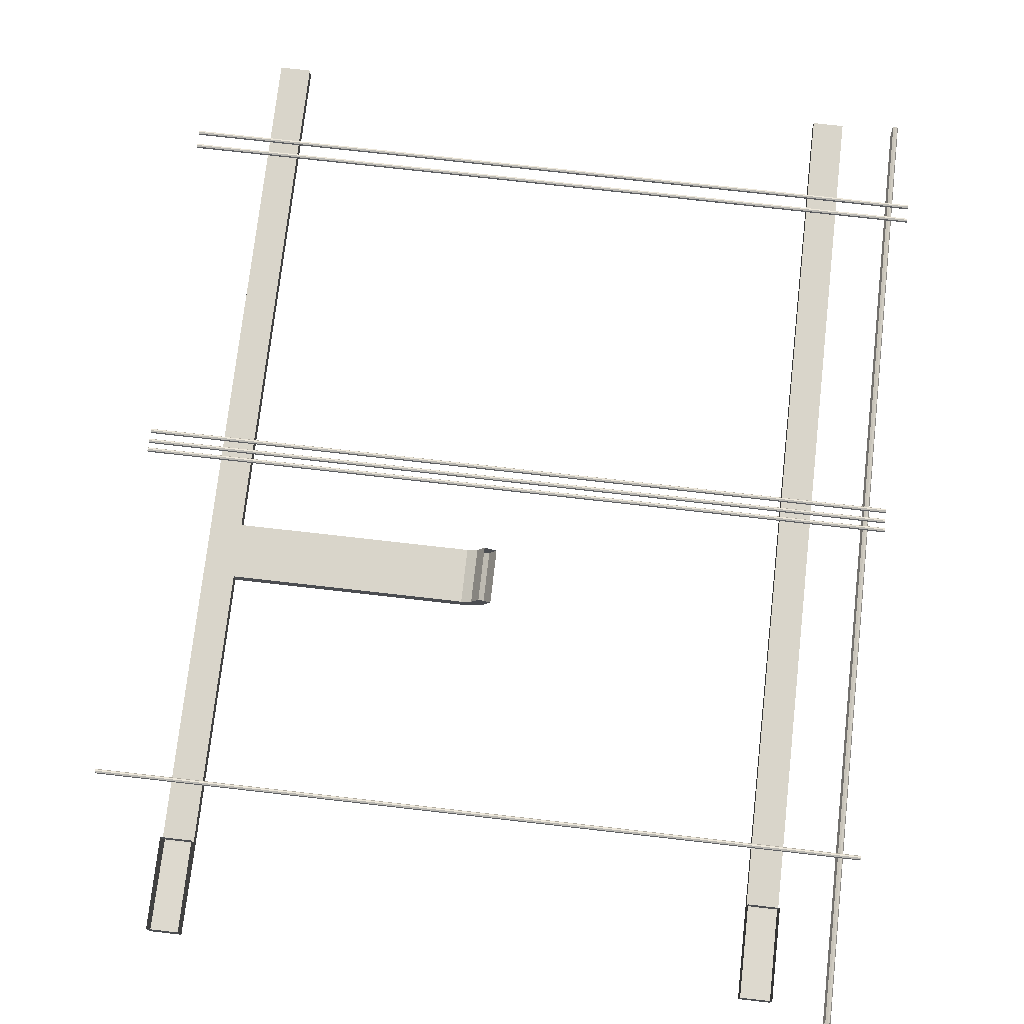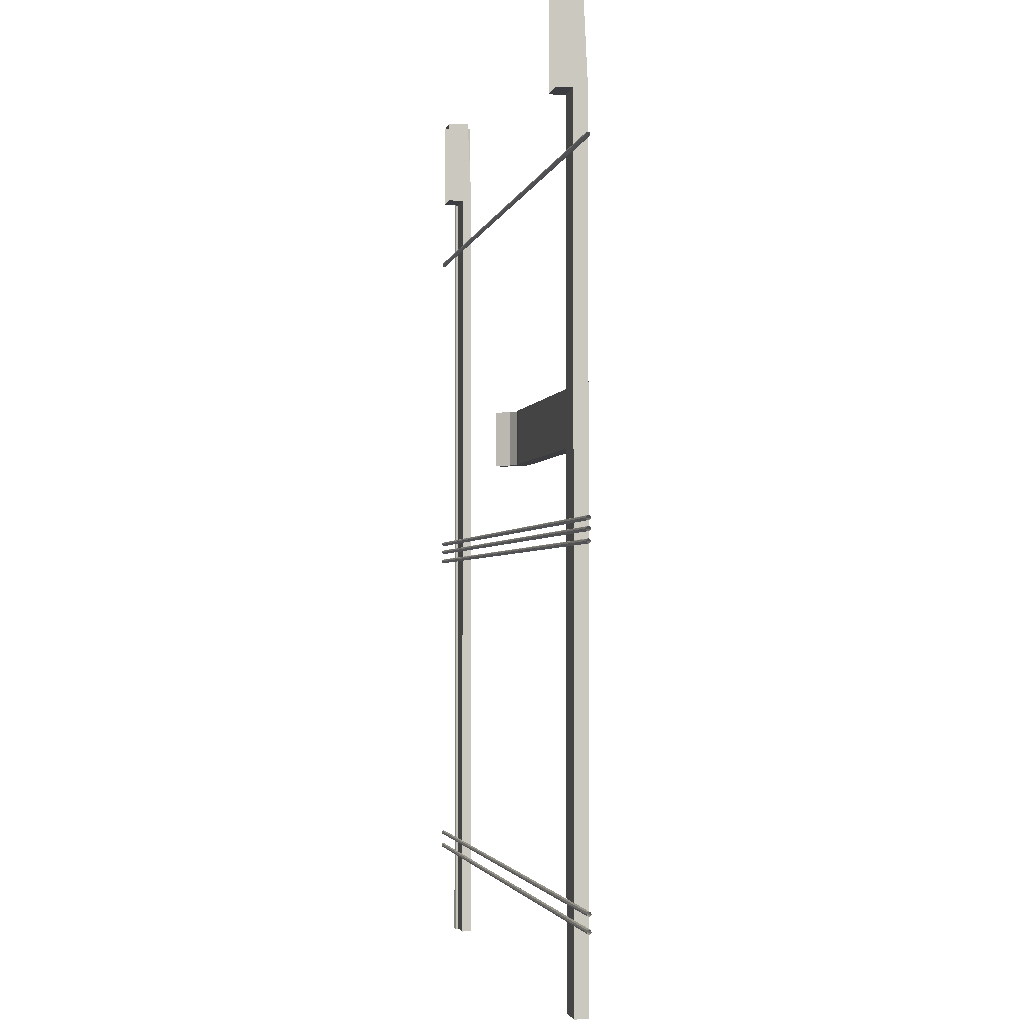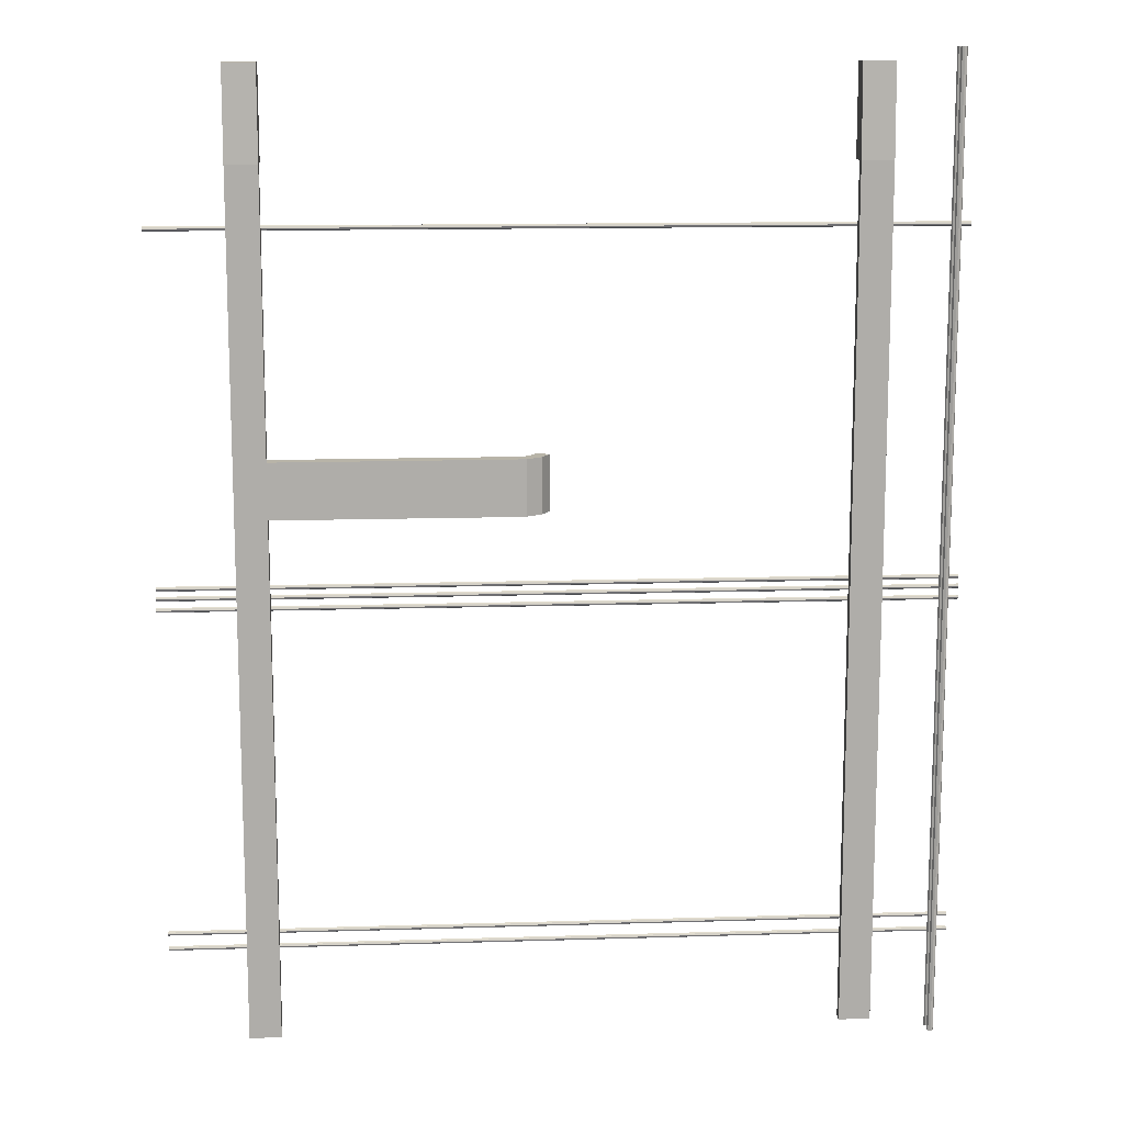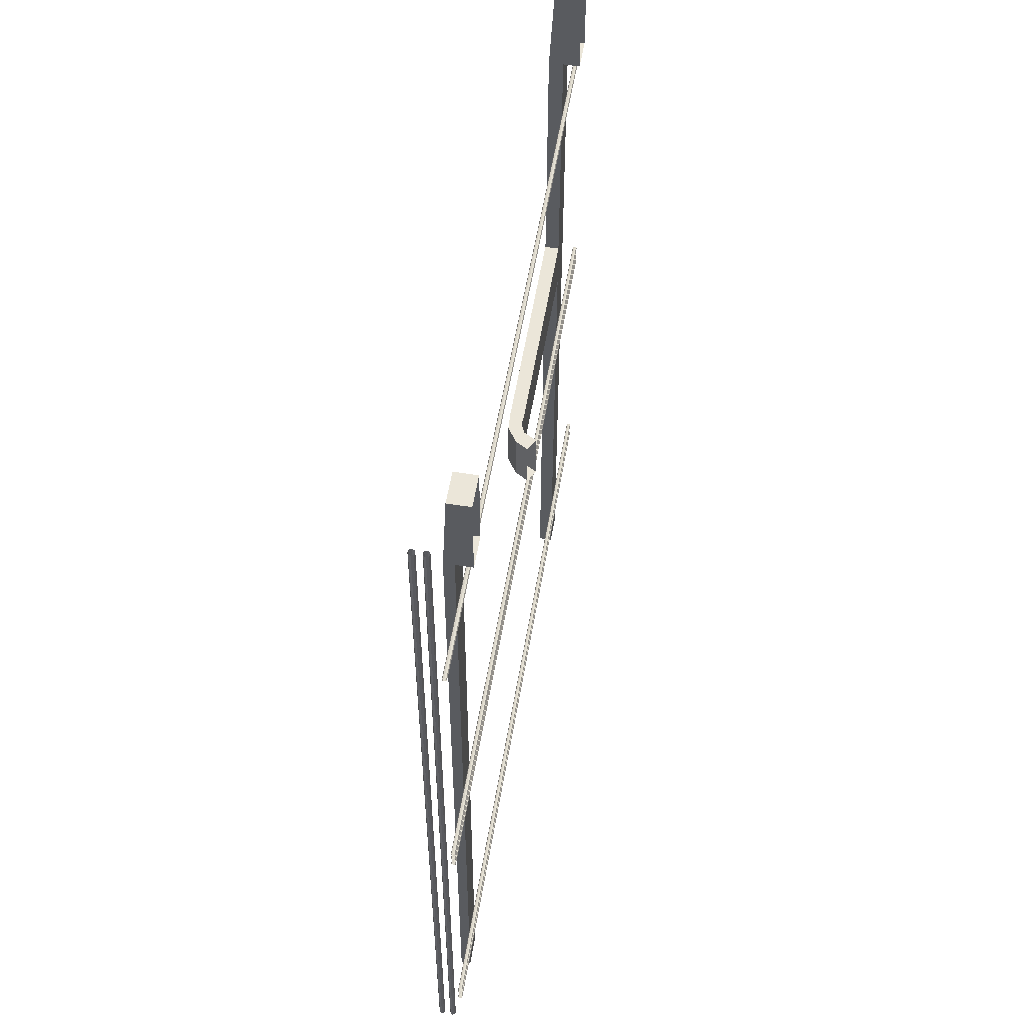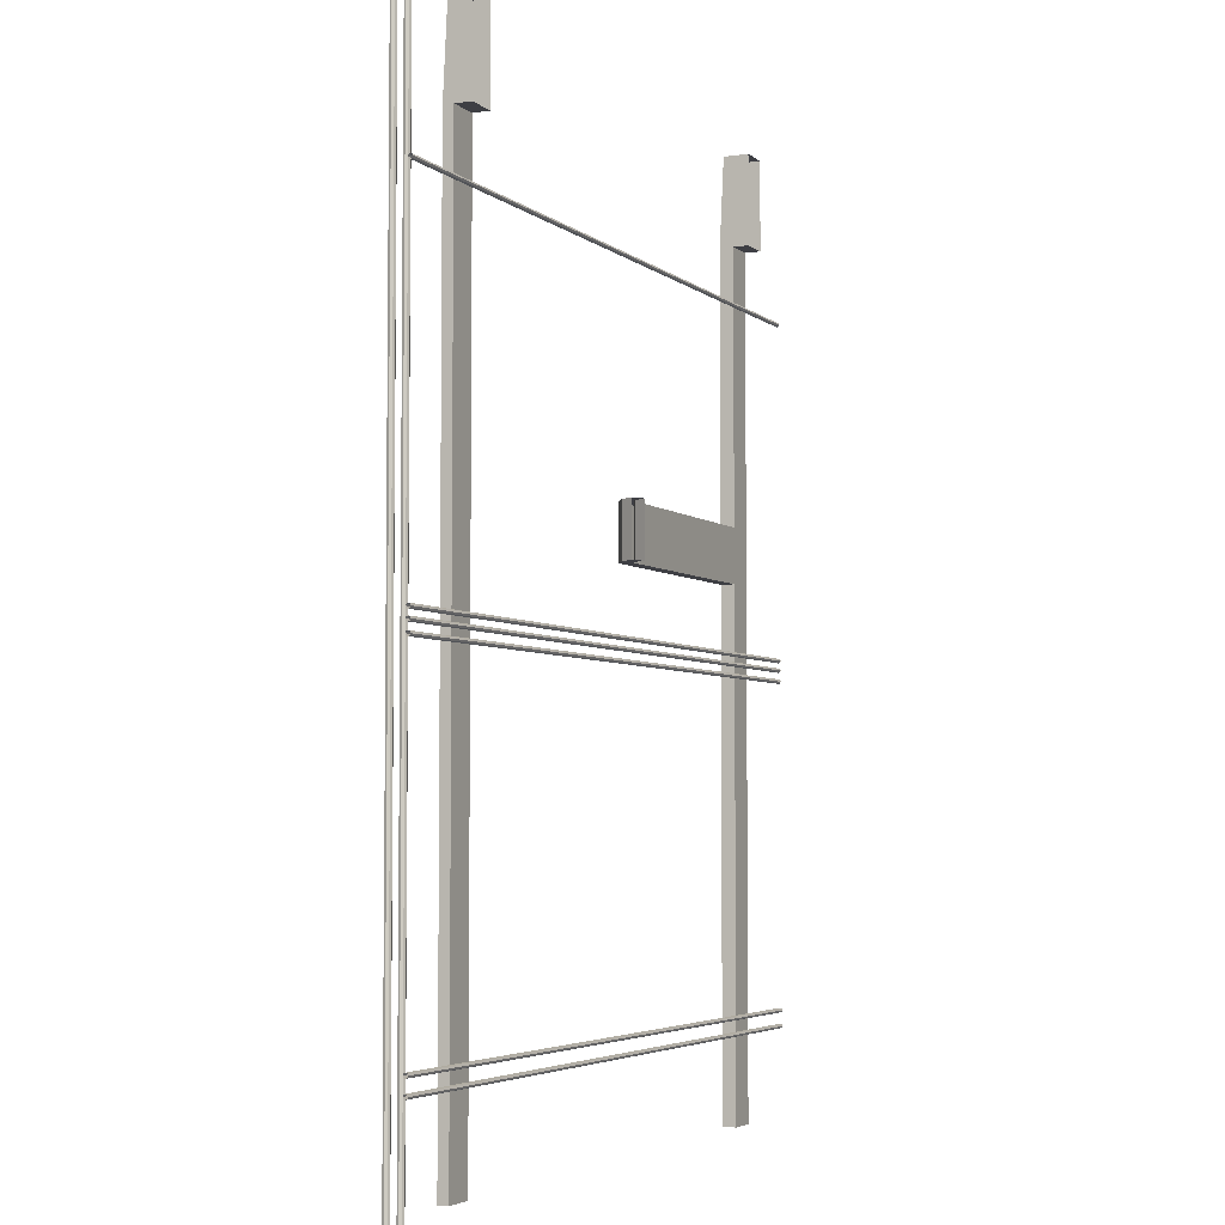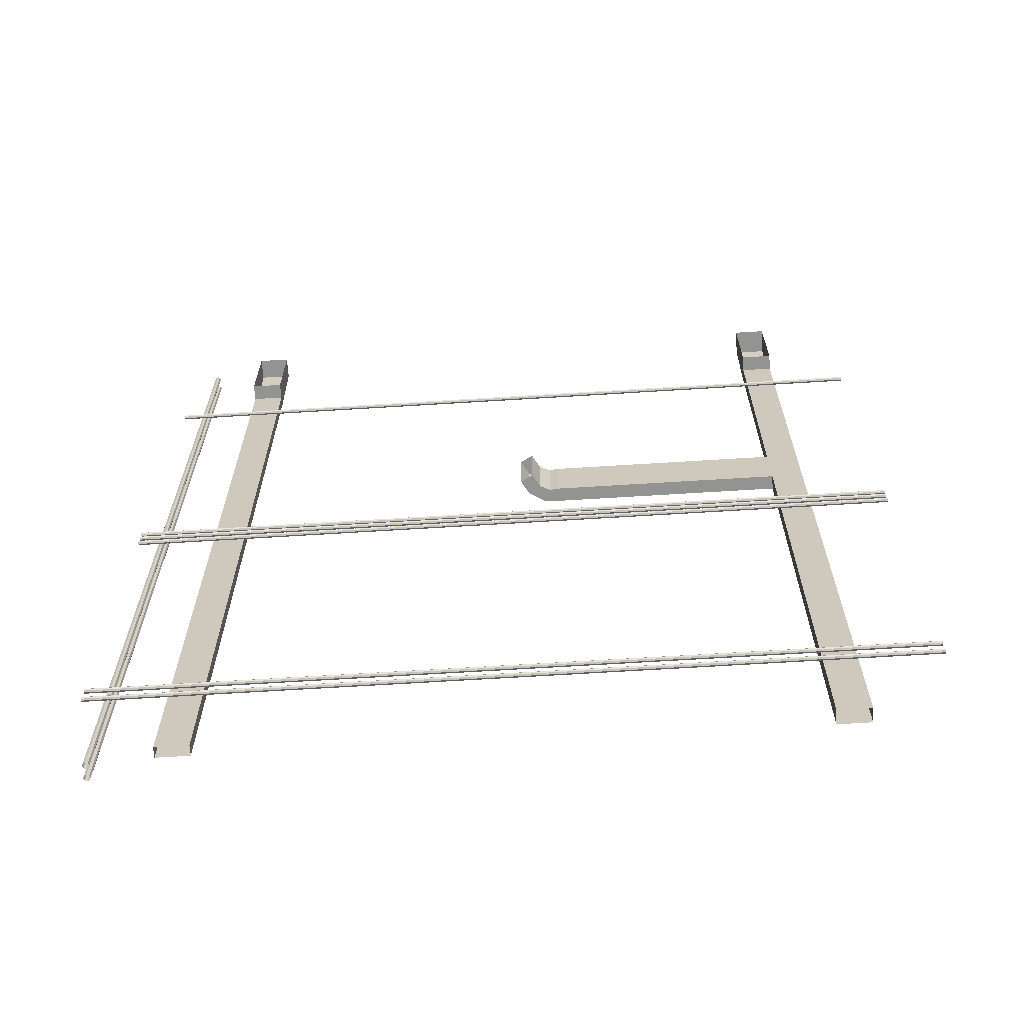
<metadata>
{"format":"obj","ext":"obj","renderer":"f3d","projection":"perspective","resolution":1024,"background":"white","views":[{"elev":74.6,"azim":6.5,"up":"+Y"},{"elev":-2.6,"azim":-101.2,"up":"+Z"},{"elev":13.0,"azim":-4.1,"up":"+Z"},{"elev":56.3,"azim":99.6,"up":"+Z"},{"elev":-4.4,"azim":114.4,"up":"+Z"},{"elev":-66.6,"azim":-176.4,"up":"+Z"}]}
</metadata>
<code>
o Plane.004_Plane.010
v -5.032 2.979 0.08571
v -5.032 2.97 0.0645
v -5.032 2.949 0.05571
v -5.032 2.928 0.0645
v -5.032 2.919 0.08571
v -5.032 2.928 0.1069
v -5.032 2.949 0.1157
v -5.032 2.97 0.1069
v 5.032 2.979 0.08571
v 0 2.979 0.08571
v 5.032 2.97 0.0645
v 0 2.97 0.0645
v 5.032 2.949 0.05571
v 0 2.949 0.05571
v 5.032 2.928 0.0645
v 0 2.928 0.0645
v 5.032 2.919 0.08571
v 0 2.919 0.08571
v 5.032 2.928 0.1069
v 0 2.928 0.1069
v 5.032 2.949 0.1157
v 0 2.949 0.1157
v 5.032 2.97 0.1069
v 0 2.97 0.1069
v -5.032 2.979 -4.515
v -5.032 2.97 -4.537
v -5.032 2.949 -4.545
v -5.032 2.928 -4.537
v -5.032 2.919 -4.515
v -5.032 2.928 -4.494
v -5.032 2.949 -4.485
v -5.032 2.97 -4.494
v 5.032 2.979 -4.515
v 0 2.979 -4.515
v 5.032 2.97 -4.537
v 0 2.97 -4.537
v 5.032 2.949 -4.545
v 0 2.949 -4.545
v 5.032 2.928 -4.537
v 0 2.928 -4.537
v 5.032 2.919 -4.515
v 0 2.919 -4.515
v 5.032 2.928 -4.494
v 0 2.928 -4.494
v 5.032 2.949 -4.485
v 0 2.949 -4.485
v 5.032 2.97 -4.494
v 0 2.97 -4.494
v -5.032 2.979 -0.05769
v -5.032 2.97 -0.0789
v -5.032 2.949 -0.08769
v -5.032 2.928 -0.0789
v -5.032 2.919 -0.05769
v -5.032 2.928 -0.03648
v -5.032 2.949 -0.02769
v -5.032 2.97 -0.03648
v 5.032 2.979 -0.05769
v 0 2.979 -0.05769
v 5.032 2.97 -0.0789
v 0 2.97 -0.0789
v 5.032 2.949 -0.08769
v 0 2.949 -0.08769
v 5.032 2.928 -0.0789
v 0 2.928 -0.0789
v 5.032 2.919 -0.05769
v 0 2.919 -0.05769
v 5.032 2.928 -0.03648
v 0 2.928 -0.03648
v 5.032 2.949 -0.02769
v 0 2.949 -0.02769
v 5.032 2.97 -0.03648
v 0 2.97 -0.03648
v 4.029 2.823 6.612
v 4.029 2.765 -5.676
v 3.618 2.765 -5.676
v 3.618 2.823 6.612
v 4.029 2.897 -5.676
v 4.029 2.954 6.612
v 3.618 2.897 -5.676
v 3.618 2.954 6.612
v 4.029 2.765 5.429
v 3.618 2.765 5.429
v 4.029 2.897 5.429
v 3.618 2.897 5.429
v 4.029 3.108 5.429
v 4.029 3.108 6.612
v 3.618 3.108 6.612
v 3.618 3.108 5.429
v 4.794 2.656 6.785
v 4.765 2.644 6.785
v 4.752 2.615 6.785
v 4.765 2.585 6.785
v 4.794 2.573 6.785
v 4.824 2.585 6.785
v 4.836 2.615 6.785
v 4.824 2.644 6.785
v 4.794 2.656 -5.784
v 4.794 2.656 0.0654
v 4.765 2.644 -5.784
v 4.765 2.644 0.0654
v 4.752 2.615 -5.784
v 4.752 2.615 0.0654
v 4.765 2.585 -5.784
v 4.765 2.585 0.0654
v 4.794 2.573 -5.784
v 4.794 2.573 0.0654
v 4.824 2.585 -5.784
v 4.824 2.585 0.0654
v 4.836 2.615 -5.784
v 4.836 2.615 0.0654
v 4.824 2.644 -5.784
v 4.824 2.644 0.0654
v 4.788 2.814 6.783
v 4.758 2.802 6.783
v 4.746 2.773 6.783
v 4.758 2.743 6.783
v 4.788 2.731 6.783
v 4.817 2.743 6.783
v 4.829 2.773 6.783
v 4.817 2.802 6.783
v 4.788 2.814 -5.786
v 4.788 2.814 0.06336
v 4.758 2.802 -5.786
v 4.758 2.802 0.06336
v 4.746 2.773 -5.786
v 4.746 2.773 0.06336
v 4.758 2.743 -5.786
v 4.758 2.743 0.06336
v 4.788 2.731 -5.786
v 4.788 2.731 0.06336
v 4.817 2.743 -5.786
v 4.817 2.743 0.06336
v 4.829 2.773 -5.786
v 4.829 2.773 0.06336
v 4.817 2.802 -5.786
v 4.817 2.802 0.06336
v -5.032 2.979 0.2117
v -5.032 2.97 0.1905
v -5.032 2.949 0.1817
v -5.032 2.928 0.1905
v -5.032 2.919 0.2117
v -5.032 2.928 0.2329
v -5.032 2.949 0.2417
v -5.032 2.97 0.2329
v 5.032 2.979 0.2117
v 0 2.979 0.2117
v 5.032 2.97 0.1905
v 0 2.97 0.1905
v 5.032 2.949 0.1817
v 0 2.949 0.1817
v 5.032 2.928 0.1905
v 0 2.928 0.1905
v 5.032 2.919 0.2117
v 0 2.919 0.2117
v 5.032 2.928 0.2329
v 0 2.928 0.2329
v 5.032 2.949 0.2417
v 0 2.949 0.2417
v 5.032 2.97 0.2329
v 0 2.97 0.2329
v -5.032 2.979 -4.313
v -5.032 2.97 -4.334
v -5.032 2.949 -4.343
v -5.032 2.928 -4.334
v -5.032 2.919 -4.313
v -5.032 2.928 -4.292
v -5.032 2.949 -4.283
v -5.032 2.97 -4.292
v 5.032 2.979 -4.313
v 0 2.979 -4.313
v 5.032 2.97 -4.334
v 0 2.97 -4.334
v 5.032 2.949 -4.343
v 0 2.949 -4.343
v 5.032 2.928 -4.334
v 0 2.928 -4.334
v 5.032 2.919 -4.313
v 0 2.919 -4.313
v 5.032 2.928 -4.292
v 0 2.928 -4.292
v 5.032 2.949 -4.283
v 0 2.949 -4.283
v 5.032 2.97 -4.292
v 0 2.97 -4.292
v -5.032 2.979 4.652
v -5.032 2.97 4.631
v -5.032 2.949 4.622
v -5.032 2.928 4.631
v -5.032 2.919 4.652
v -5.032 2.928 4.673
v -5.032 2.949 4.682
v -5.032 2.97 4.673
v 5.032 2.979 4.652
v 0 2.979 4.652
v 5.032 2.97 4.631
v 0 2.97 4.631
v 5.032 2.949 4.622
v 0 2.949 4.622
v 5.032 2.928 4.631
v 0 2.928 4.631
v 5.032 2.919 4.652
v 0 2.919 4.652
v 5.032 2.928 4.673
v 0 2.928 4.673
v 5.032 2.949 4.682
v 0 2.949 4.682
v 5.032 2.97 4.673
v 0 2.97 4.673
v -4.029 2.769 6.612
v -4.029 2.712 -5.676
v -3.618 2.712 -5.676
v -3.618 2.769 6.612
v -4.029 2.897 -5.676
v -4.029 2.954 6.612
v -3.618 2.897 -5.676
v -3.618 2.954 6.612
v -4.029 2.712 5.429
v -3.618 2.712 5.429
v -4.029 2.897 5.429
v -3.618 2.897 5.429
v -4.029 3.108 5.429
v -4.029 3.108 6.612
v -3.618 3.108 6.612
v -3.618 3.108 5.429
v -4.029 2.712 1.109
v -4.029 2.712 1.83
v -3.618 2.712 1.109
v -3.618 2.712 1.83
v -4.029 2.897 1.109
v -4.029 2.897 1.83
v -3.618 2.897 1.109
v -3.618 2.897 1.83
v -0.6514 2.712 1.109
v -0.6514 2.712 1.83
v -0.6514 2.897 1.109
v -0.6514 2.897 1.83
v -0.4432 2.724 1.109
v -0.4432 2.724 1.83
v -0.5357 2.885 1.109
v -0.5357 2.885 1.83
v -0.2395 2.856 1.109
v -0.2395 2.856 1.83
v -0.3997 2.949 1.109
v -0.3997 2.949 1.83
v -0.1393 3.03 1.109
v -0.1393 3.03 1.83
v -0.2995 3.122 1.109
v -0.2995 3.122 1.83
f 1 10 12 2
f 2 12 14 3
f 3 14 16 4
f 4 16 18 5
f 5 18 20 6
f 6 20 22 7
f 7 22 24 8
f 8 24 10 1
f 9 11 12 10
f 11 13 14 12
f 13 15 16 14
f 15 17 18 16
f 17 19 20 18
f 19 21 22 20
f 21 23 24 22
f 23 9 10 24
f 25 34 36 26
f 26 36 38 27
f 27 38 40 28
f 28 40 42 29
f 29 42 44 30
f 30 44 46 31
f 31 46 48 32
f 32 48 34 25
f 33 35 36 34
f 35 37 38 36
f 37 39 40 38
f 39 41 42 40
f 41 43 44 42
f 43 45 46 44
f 45 47 48 46
f 47 33 34 48
f 49 58 60 50
f 50 60 62 51
f 51 62 64 52
f 52 64 66 53
f 53 66 68 54
f 54 68 70 55
f 55 70 72 56
f 56 72 58 49
f 57 59 60 58
f 59 61 62 60
f 61 63 64 62
f 63 65 66 64
f 65 67 68 66
f 67 69 70 68
f 69 71 72 70
f 71 57 58 72
f 81 73 76 82
f 84 80 87 88
f 82 76 80 84
f 76 73 78 80
f 81 74 77 83
f 73 81 83 78
f 75 82 84 79
f 77 79 84 83
f 74 81 82 75
f 83 84 88 85
f 80 78 86 87
f 78 83 85 86
f 89 98 100 90
f 90 100 102 91
f 91 102 104 92
f 92 104 106 93
f 93 106 108 94
f 94 108 110 95
f 95 110 112 96
f 96 112 98 89
f 97 99 100 98
f 99 101 102 100
f 101 103 104 102
f 103 105 106 104
f 105 107 108 106
f 107 109 110 108
f 109 111 112 110
f 111 97 98 112
f 113 122 124 114
f 114 124 126 115
f 115 126 128 116
f 116 128 130 117
f 117 130 132 118
f 118 132 134 119
f 119 134 136 120
f 120 136 122 113
f 121 123 124 122
f 123 125 126 124
f 125 127 128 126
f 127 129 130 128
f 129 131 132 130
f 131 133 134 132
f 133 135 136 134
f 135 121 122 136
f 137 146 148 138
f 138 148 150 139
f 139 150 152 140
f 140 152 154 141
f 141 154 156 142
f 142 156 158 143
f 143 158 160 144
f 144 160 146 137
f 145 147 148 146
f 147 149 150 148
f 149 151 152 150
f 151 153 154 152
f 153 155 156 154
f 155 157 158 156
f 157 159 160 158
f 159 145 146 160
f 161 170 172 162
f 162 172 174 163
f 163 174 176 164
f 164 176 178 165
f 165 178 180 166
f 166 180 182 167
f 167 182 184 168
f 168 184 170 161
f 169 171 172 170
f 171 173 174 172
f 173 175 176 174
f 175 177 178 176
f 177 179 180 178
f 179 181 182 180
f 181 183 184 182
f 183 169 170 184
f 185 194 196 186
f 186 196 198 187
f 187 198 200 188
f 188 200 202 189
f 189 202 204 190
f 190 204 206 191
f 191 206 208 192
f 192 208 194 185
f 193 195 196 194
f 195 197 198 196
f 197 199 200 198
f 199 201 202 200
f 201 203 204 202
f 203 205 206 204
f 205 207 208 206
f 207 193 194 208
f 217 218 212 209
f 220 224 223 216
f 218 220 216 212
f 212 216 214 209
f 225 229 213 210
f 209 214 219 217
f 228 232 220 218
f 230 219 220 232
f 226 228 218 217
f 219 221 224 220
f 216 223 222 214
f 214 222 221 219
f 210 211 227 225
f 225 227 228 226
f 213 229 231 215
f 229 230 232 231
f 211 215 231 227
f 227 233 234 228
f 217 219 230 226
f 226 230 229 225
f 233 237 238 234
f 231 235 233 227
f 228 234 236 232
f 232 236 235 231
f 238 242 244 240
f 234 238 240 236
f 236 240 239 235
f 235 239 237 233
f 243 247 245 241
f 240 244 243 239
f 239 243 241 237
f 237 241 242 238
f 241 245 246 242
f 242 246 248 244
f 244 248 247 243

</code>
